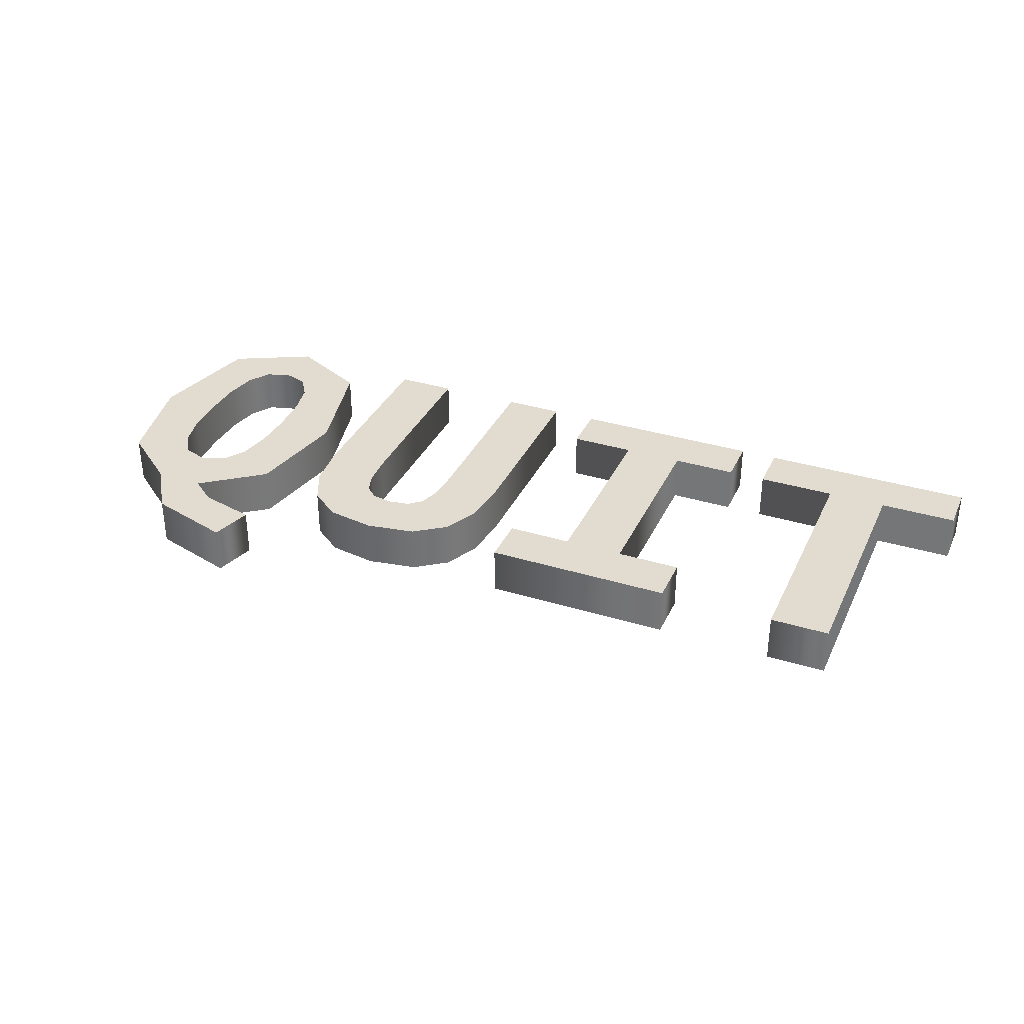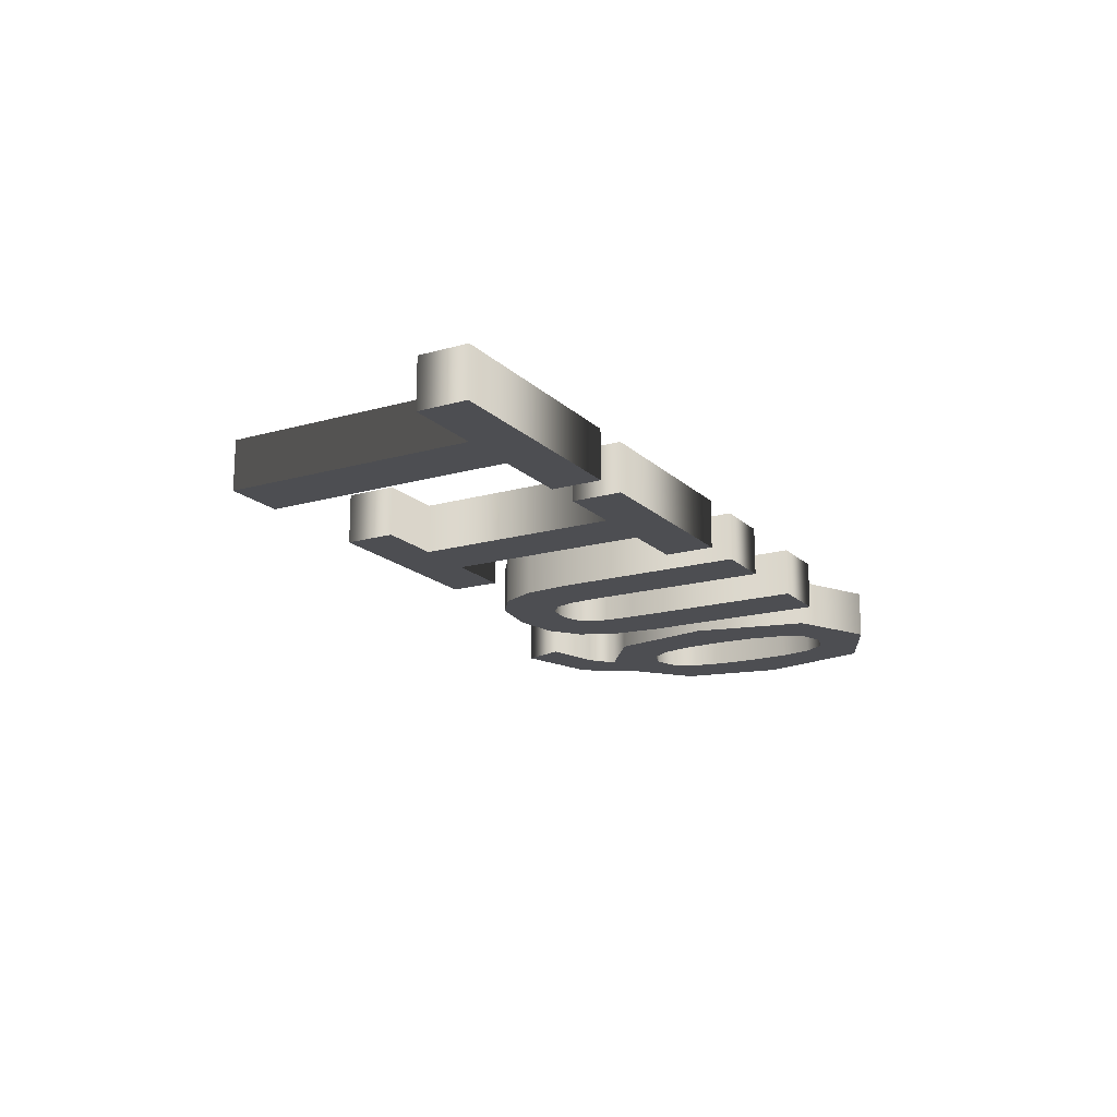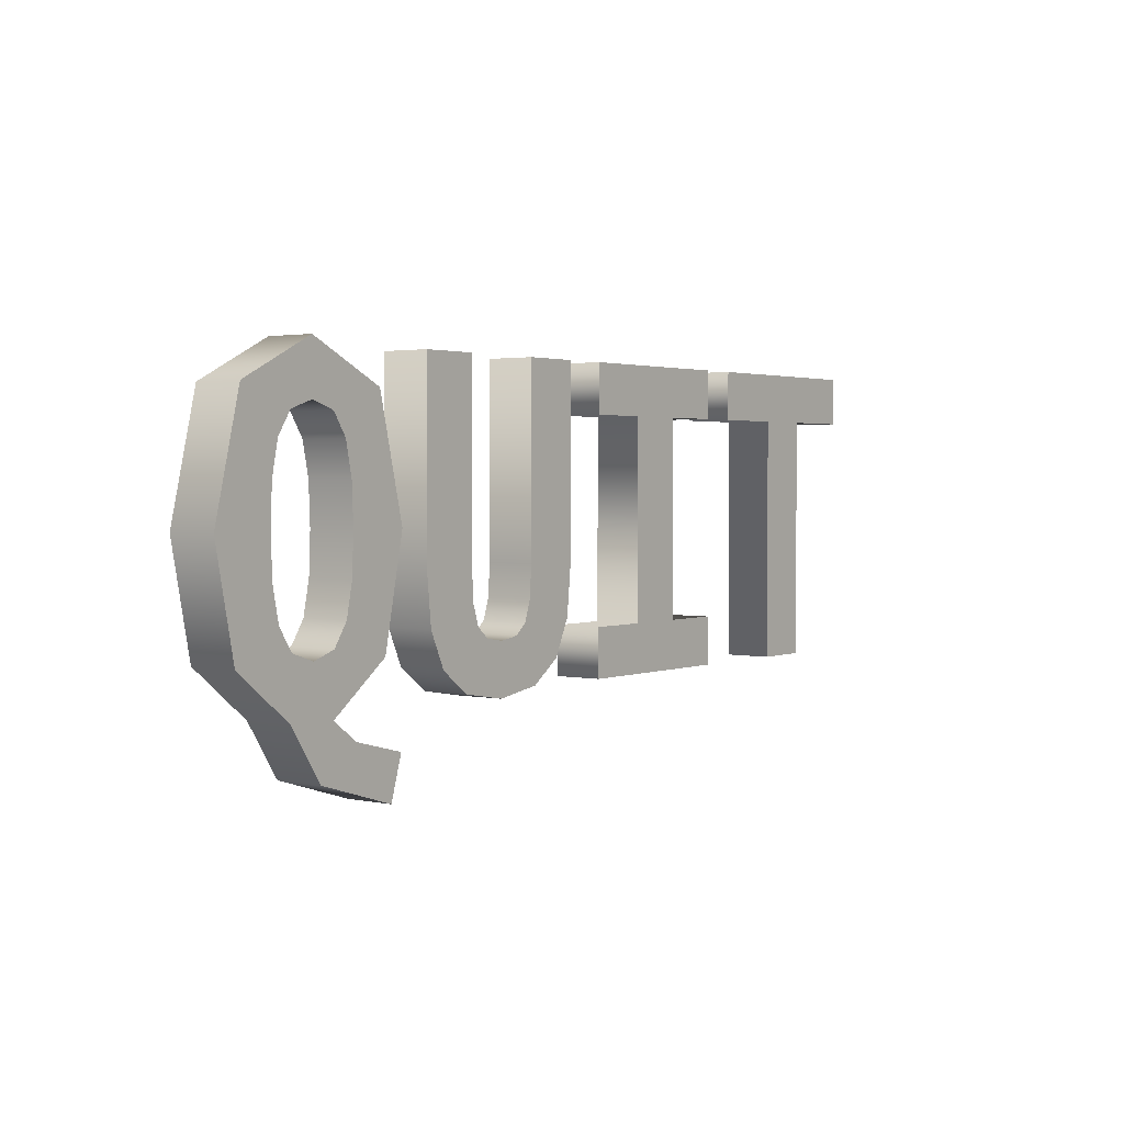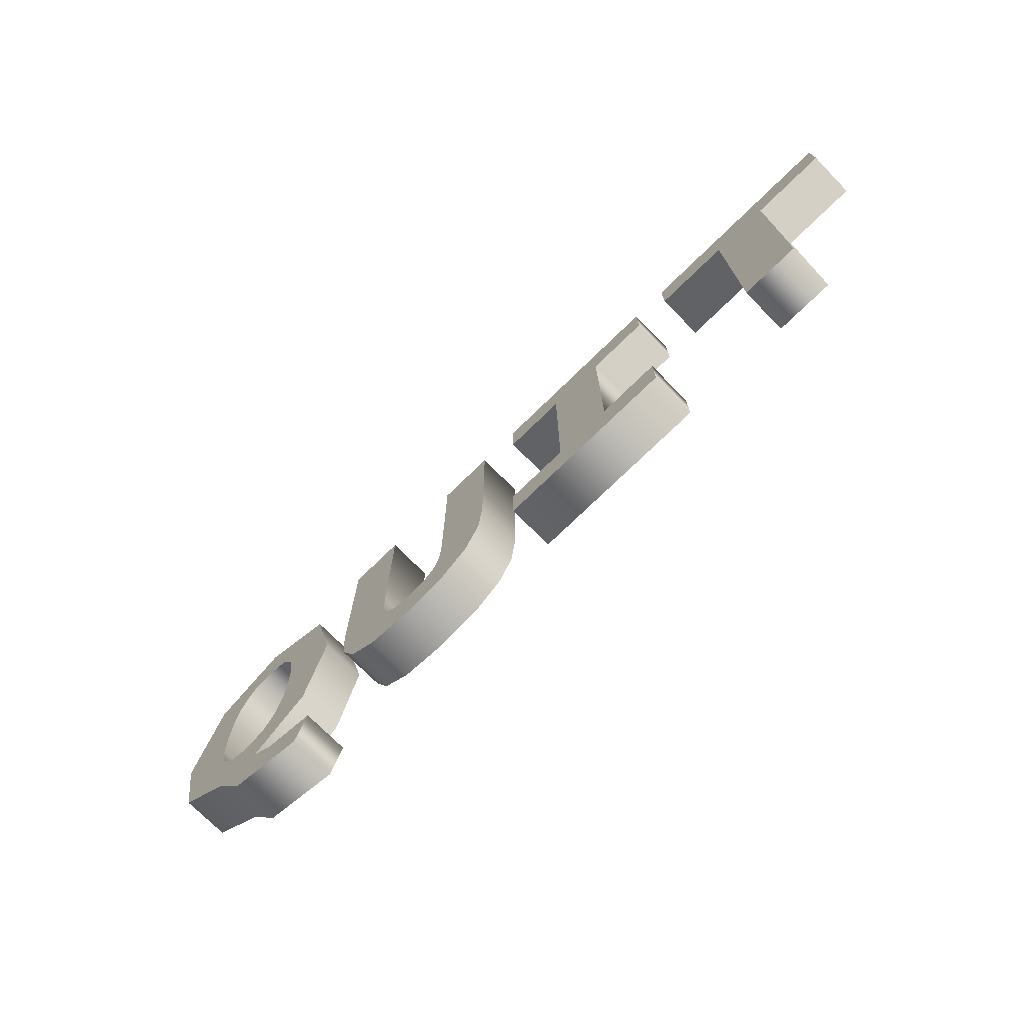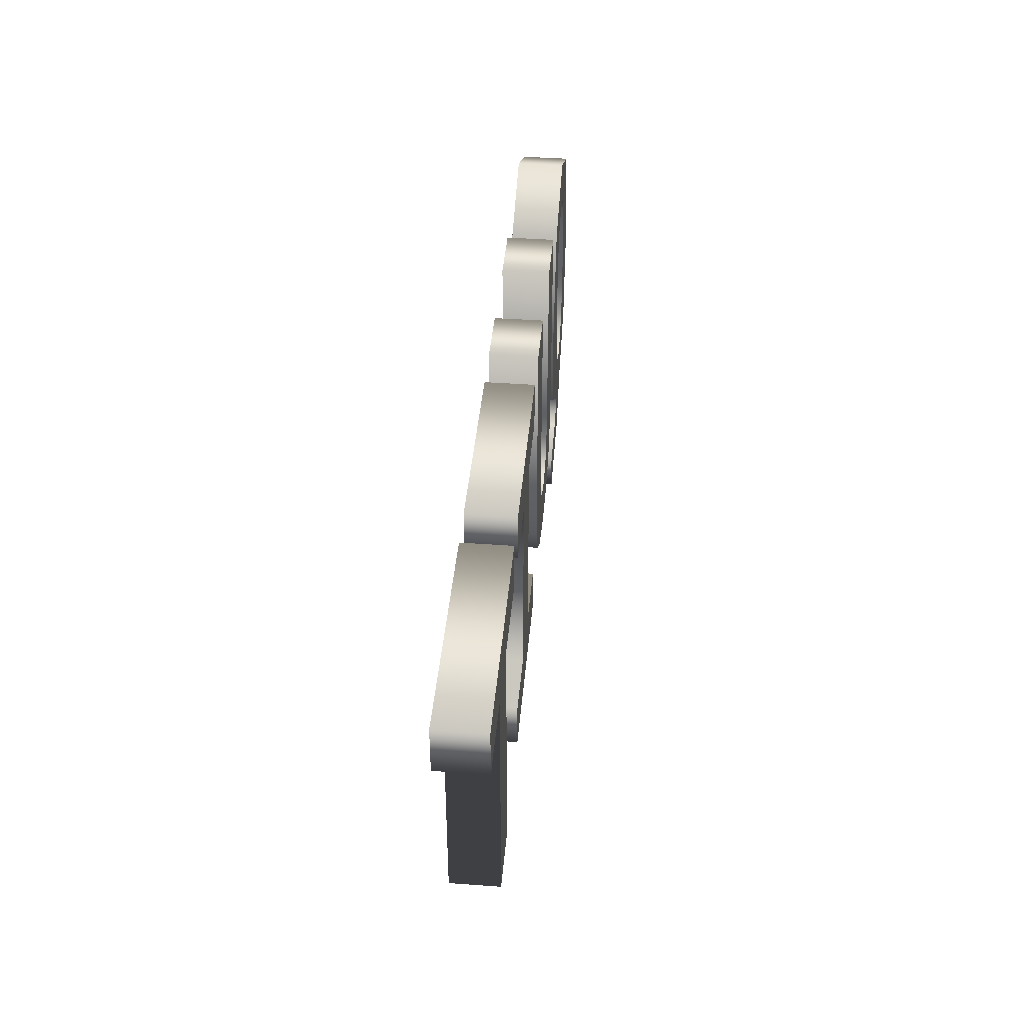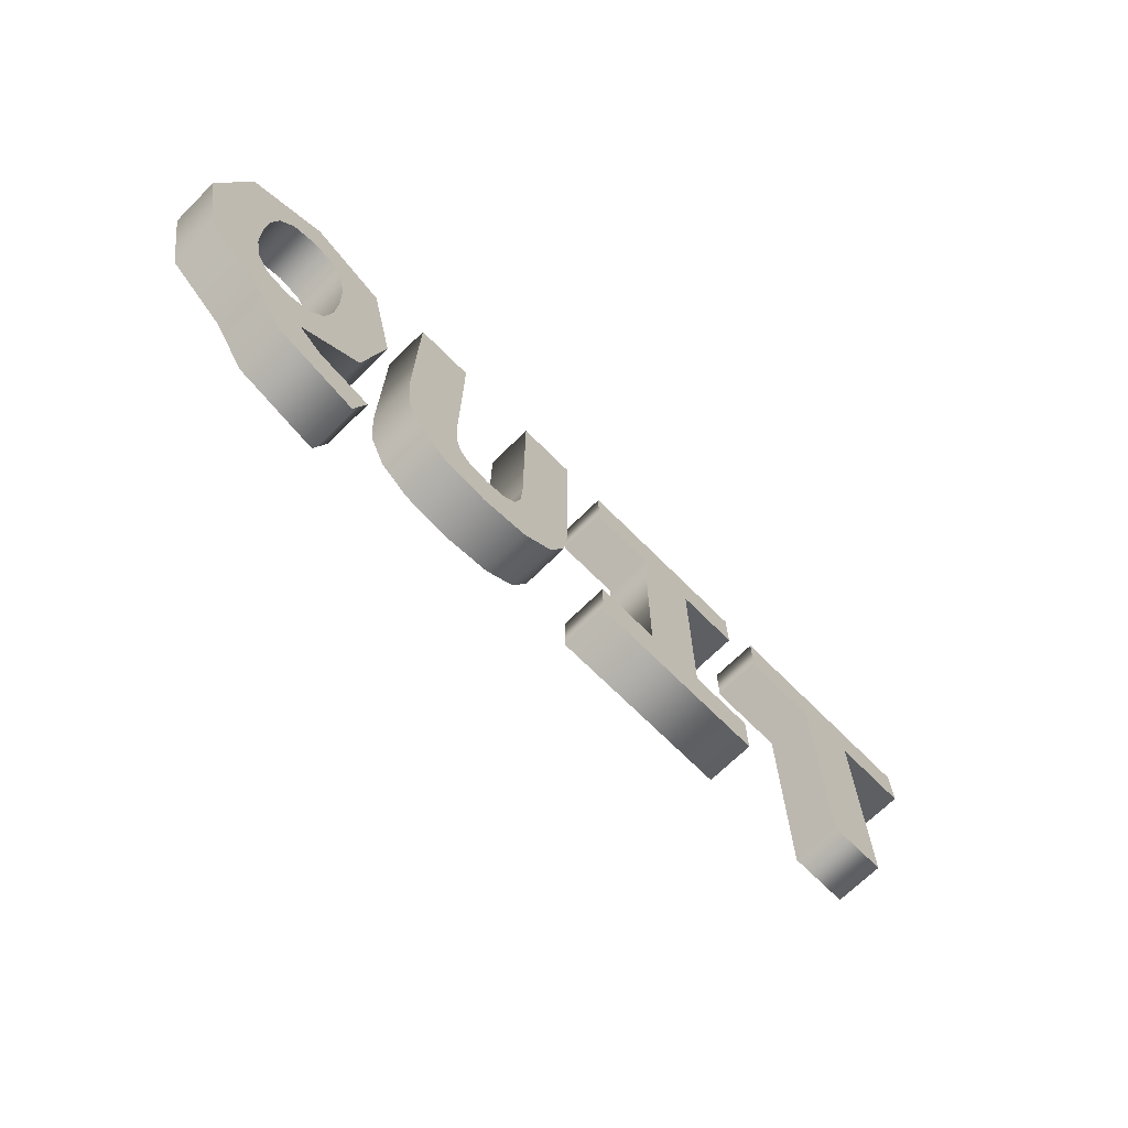
<metadata>
{"format":"obj","ext":"obj","renderer":"f3d","projection":"perspective","resolution":1024,"background":"white","views":[{"elev":34.4,"azim":22.5,"up":"+Z"},{"elev":-17.1,"azim":119.8,"up":"+Z"},{"elev":2.3,"azim":-53.2,"up":"+Y"},{"elev":-73.0,"azim":44.4,"up":"+Y"},{"elev":41.8,"azim":95.0,"up":"+Y"},{"elev":-69.3,"azim":-45.2,"up":"+Y"}]}
</metadata>
<code>
o text3
v -1.948 0.654 0.1
v -1.861 0.221 0.1
v -1.612 0.022 0.1
v -1.471 -0.193 0.1
v -1.118 -0.3 0.1
v -1.066 -0.124 0.1
v -1.299 -0.065 0.1
v -1.406 0.018 0.1
v -1.146 0.213 0.1
v -1.056 0.654 0.1
v -1.17 1.137 0.1
v -1.502 1.3 0.1
v -1.83 1.137 0.1
v -1.698 0.654 0.1
v -1.691 0.822 0.1
v -1.663 0.959 0.1
v -1.604 1.052 0.1
v -1.502 1.086 0.1
v -1.4 1.052 0.1
v -1.341 0.96 0.1
v -1.313 0.823 0.1
v -1.306 0.654 0.1
v -1.313 0.486 0.1
v -1.341 0.349 0.1
v -1.401 0.256 0.1
v -1.502 0.222 0.1
v -1.604 0.256 0.1
v -1.663 0.349 0.1
v -1.691 0.486 0.1
v -1.948 0.654 -0.1
v -1.861 0.221 -0.1
v -1.612 0.022 -0.1
v -1.471 -0.193 -0.1
v -1.118 -0.3 -0.1
v -1.066 -0.124 -0.1
v -1.299 -0.065 -0.1
v -1.406 0.018 -0.1
v -1.146 0.213 -0.1
v -1.056 0.654 -0.1
v -1.17 1.137 -0.1
v -1.502 1.3 -0.1
v -1.83 1.137 -0.1
v -1.698 0.654 -0.1
v -1.691 0.822 -0.1
v -1.663 0.959 -0.1
v -1.604 1.052 -0.1
v -1.502 1.086 -0.1
v -1.4 1.052 -0.1
v -1.341 0.96 -0.1
v -1.313 0.823 -0.1
v -1.306 0.654 -0.1
v -1.313 0.486 -0.1
v -1.341 0.349 -0.1
v -1.401 0.256 -0.1
v -1.502 0.222 -0.1
v -1.604 0.256 -0.1
v -1.663 0.349 -0.1
v -1.691 0.486 -0.1
v -0.506 0.014 0.1
v -0.302 0.047 0.1
v -0.17 0.142 0.1
v -0.1 0.292 0.1
v -0.08 0.488 0.1
v -0.08 1.278 0.1
v -0.326 1.278 0.1
v -0.326 0.506 0.1
v -0.334 0.375 0.1
v -0.362 0.289 0.1
v -0.416 0.242 0.1
v -0.502 0.228 0.1
v -0.588 0.242 0.1
v -0.641 0.288 0.1
v -0.668 0.373 0.1
v -0.676 0.504 0.1
v -0.676 1.278 0.1
v -0.924 1.278 0.1
v -0.924 0.488 0.1
v -0.904 0.292 0.1
v -0.836 0.142 0.1
v -0.707 0.047 0.1
v -0.506 0.014 -0.1
v -0.302 0.047 -0.1
v -0.17 0.142 -0.1
v -0.1 0.292 -0.1
v -0.08 0.488 -0.1
v -0.08 1.278 -0.1
v -0.326 1.278 -0.1
v -0.326 0.506 -0.1
v -0.334 0.375 -0.1
v -0.362 0.289 -0.1
v -0.416 0.242 -0.1
v -0.502 0.228 -0.1
v -0.588 0.242 -0.1
v -0.641 0.288 -0.1
v -0.668 0.373 -0.1
v -0.676 0.504 -0.1
v -0.676 1.278 -0.1
v -0.924 1.278 -0.1
v -0.924 0.488 -0.1
v -0.904 0.292 -0.1
v -0.836 0.142 -0.1
v -0.707 0.047 -0.1
v 0.106 0.04 0.1
v 0.892 0.04 0.1
v 0.892 0.244 0.1
v 0.624 0.244 0.1
v 0.624 1.074 0.1
v 0.892 1.074 0.1
v 0.892 1.278 0.1
v 0.106 1.278 0.1
v 0.106 1.074 0.1
v 0.376 1.074 0.1
v 0.376 0.244 0.1
v 0.106 0.244 0.1
v 0.106 0.04 -0.1
v 0.892 0.04 -0.1
v 0.892 0.244 -0.1
v 0.624 0.244 -0.1
v 0.624 1.074 -0.1
v 0.892 1.074 -0.1
v 0.892 1.278 -0.1
v 0.106 1.278 -0.1
v 0.106 1.074 -0.1
v 0.376 1.074 -0.1
v 0.376 0.244 -0.1
v 0.106 0.244 -0.1
v 1.948 1.278 0.1
v 1.048 1.278 0.1
v 1.048 1.074 0.1
v 1.374 1.074 0.1
v 1.374 0.04 0.1
v 1.622 0.04 0.1
v 1.622 1.074 0.1
v 1.948 1.074 0.1
v 1.948 1.278 -0.1
v 1.048 1.278 -0.1
v 1.048 1.074 -0.1
v 1.374 1.074 -0.1
v 1.374 0.04 -0.1
v 1.622 0.04 -0.1
v 1.622 1.074 -0.1
v 1.948 1.074 -0.1
g text3_text3_auv
f 1 30 31 2
f 2 31 32 3
f 3 32 33 4
f 4 33 34 5
f 5 34 35 6
f 6 35 36 7
f 7 36 37 8
f 8 37 38 9
f 9 38 39 10
f 10 39 40 11
f 11 40 41 12
f 12 41 42 13
f 13 42 30 1
f 14 43 44 15
f 15 44 45 16
f 16 45 46 17
f 17 46 47 18
f 18 47 48 19
f 19 48 49 20
f 20 49 50 21
f 21 50 51 22
f 22 51 52 23
f 23 52 53 24
f 24 53 54 25
f 25 54 55 26
f 26 55 56 27
f 27 56 57 28
f 28 57 58 29
f 29 58 43 14
f 60 69 70 59
f 61 68 69 60
f 62 67 68 61
f 63 66 67 62
f 64 65 66 63
f 70 71 80 59
f 72 79 80 71
f 73 78 79 72
f 74 77 78 73
f 75 76 77 74
f 81 92 91 82
f 81 102 93 92
f 82 91 90 83
f 83 90 89 84
f 84 89 88 85
f 85 88 87 86
f 93 102 101 94
f 94 101 100 95
f 95 100 99 96
f 96 99 98 97
f 104 106 113 103
f 105 106 104
f 107 112 113 106
f 108 109 107
f 109 110 112 107
f 111 112 110
f 113 114 103
f 115 125 118 116
f 115 126 125
f 116 118 117
f 118 125 124 119
f 119 121 120
f 119 124 122 121
f 122 124 123
f 128 130 133 127
f 129 130 128
f 131 132 133 130
f 133 134 127
f 135 141 138 136
f 135 142 141
f 136 138 137
f 138 141 140 139
f 1 15 16 13
f 1 29 14
f 2 28 29 1
f 3 27 28 2
f 4 8 26 3
f 5 6 7 4
f 7 8 4
f 9 25 26 8
f 10 23 24 9
f 11 20 21 10
f 12 18 19 11
f 13 17 18 12
f 14 15 1
f 16 17 13
f 19 20 11
f 21 22 10
f 22 23 10
f 24 25 9
f 26 27 3
f 30 44 43
f 30 58 57 31
f 31 57 56 32
f 32 55 37 33
f 32 56 55
f 33 36 35 34
f 33 37 36
f 37 55 54 38
f 38 53 52 39
f 38 54 53
f 39 50 49 40
f 39 51 50
f 39 52 51
f 40 48 47 41
f 40 49 48
f 41 47 46 42
f 42 45 44 30
f 42 46 45
f 43 58 30
f 59 81 82 60
f 60 82 83 61
f 61 83 84 62
f 62 84 85 63
f 63 85 86 64
f 64 86 87 65
f 65 87 88 66
f 66 88 89 67
f 67 89 90 68
f 68 90 91 69
f 69 91 92 70
f 70 92 93 71
f 71 93 94 72
f 72 94 95 73
f 73 95 96 74
f 74 96 97 75
f 75 97 98 76
f 76 98 99 77
f 77 99 100 78
f 78 100 101 79
f 79 101 102 80
f 80 102 81 59
f 103 115 116 104
f 104 116 117 105
f 105 117 118 106
f 106 118 119 107
f 107 119 120 108
f 108 120 121 109
f 109 121 122 110
f 110 122 123 111
f 111 123 124 112
f 112 124 125 113
f 113 125 126 114
f 114 126 115 103
f 127 135 136 128
f 128 136 137 129
f 129 137 138 130
f 130 138 139 131
f 131 139 140 132
f 132 140 141 133
f 133 141 142 134
f 134 142 135 127

</code>
